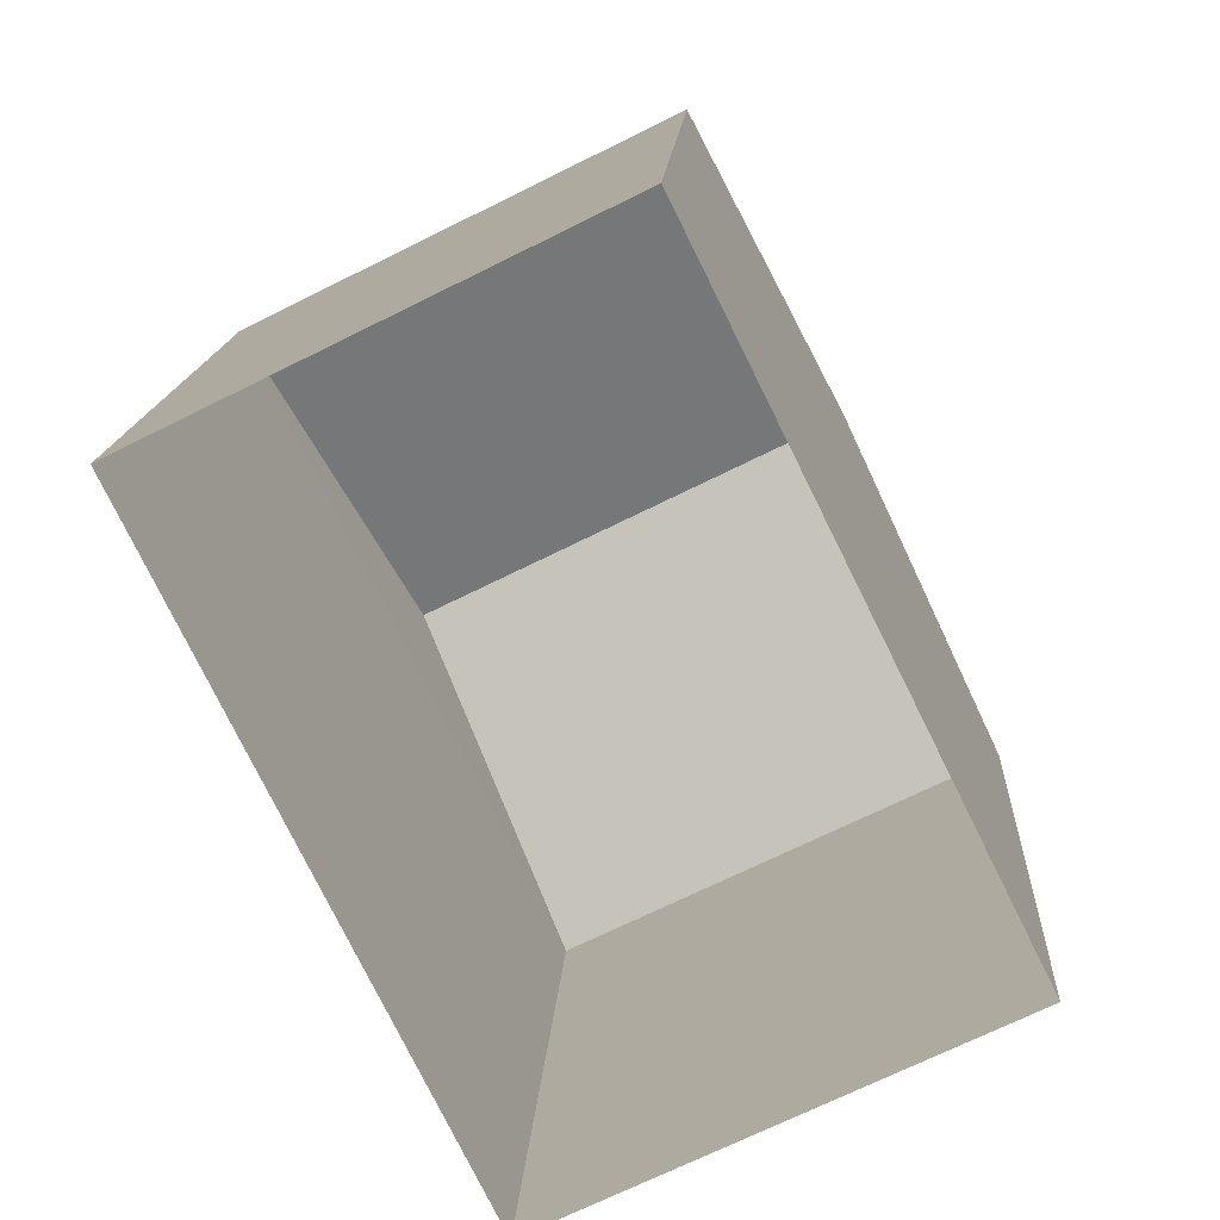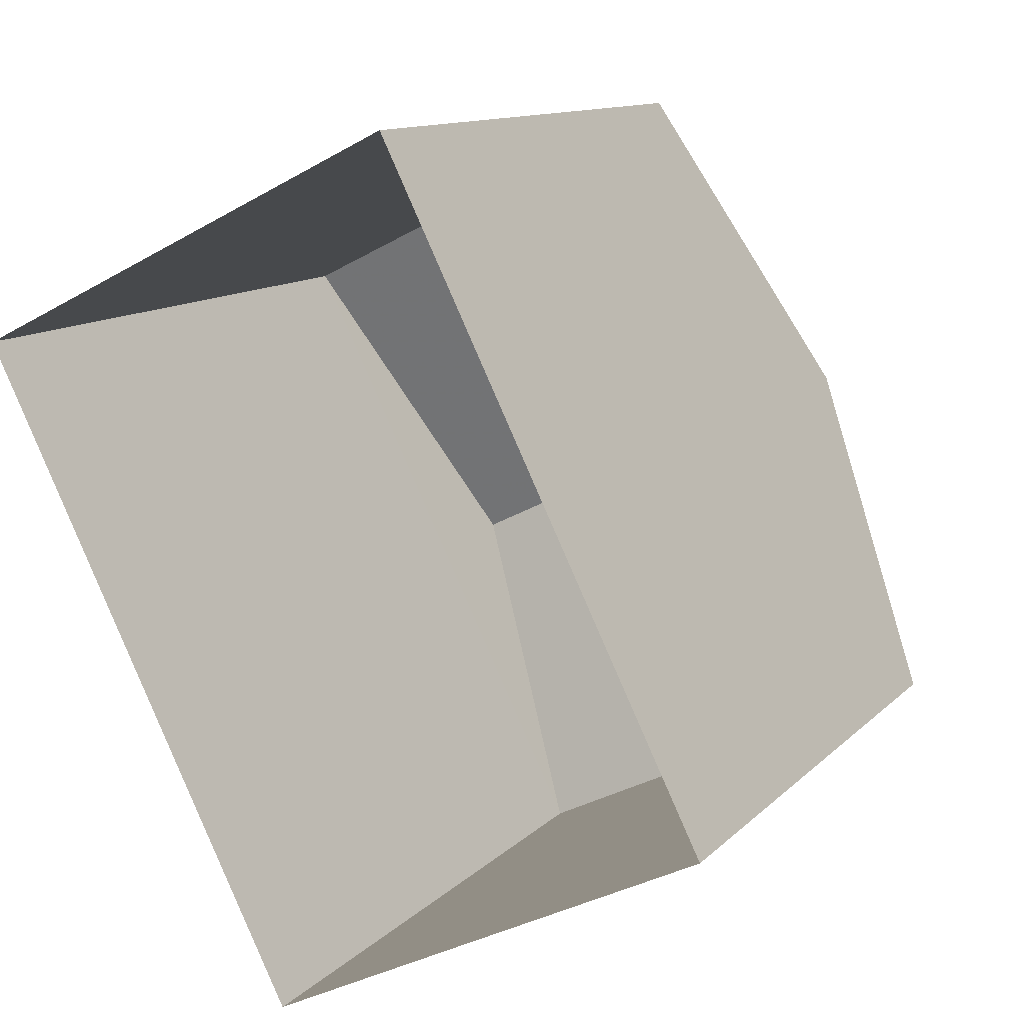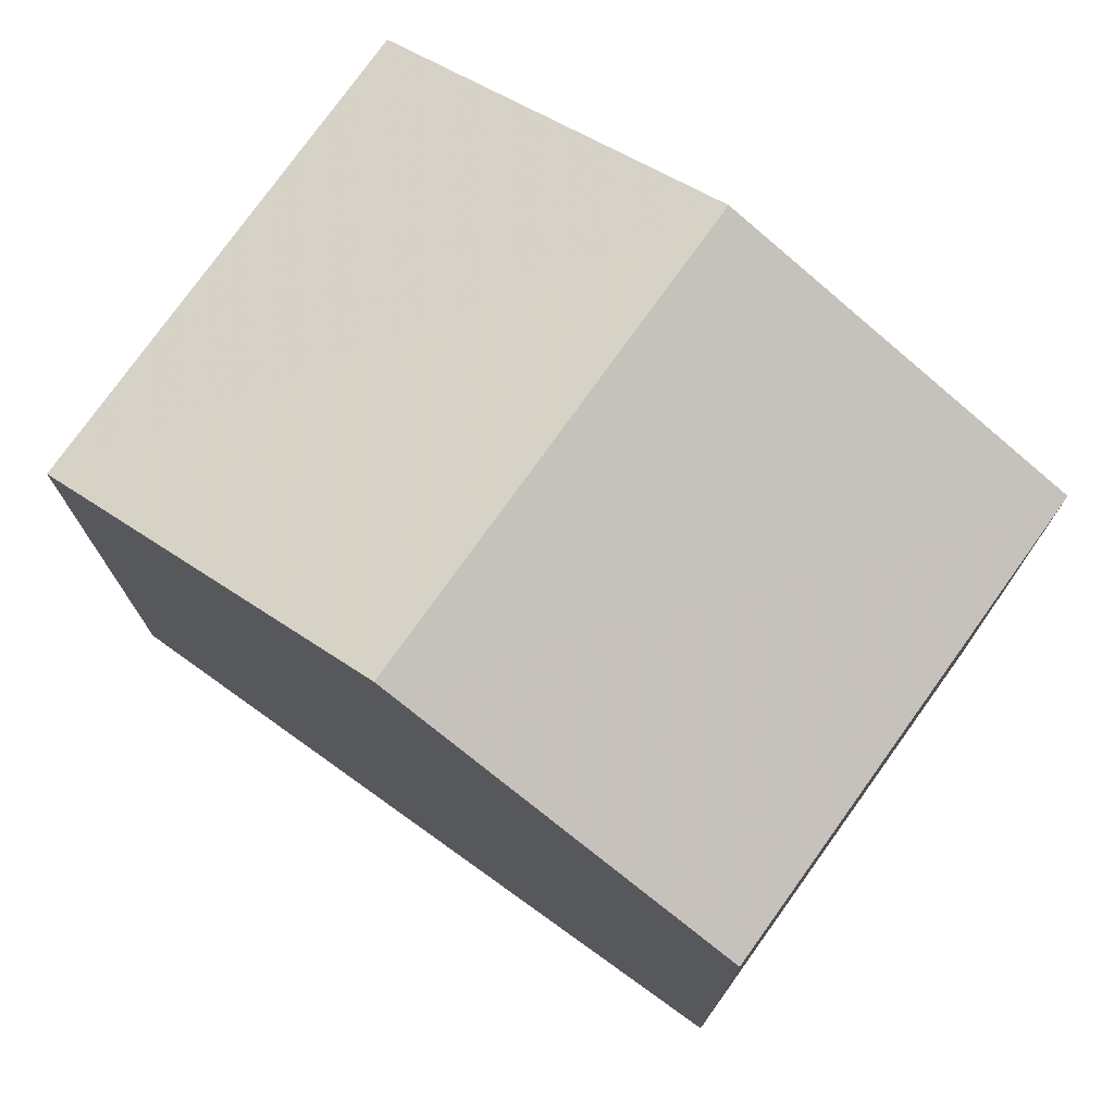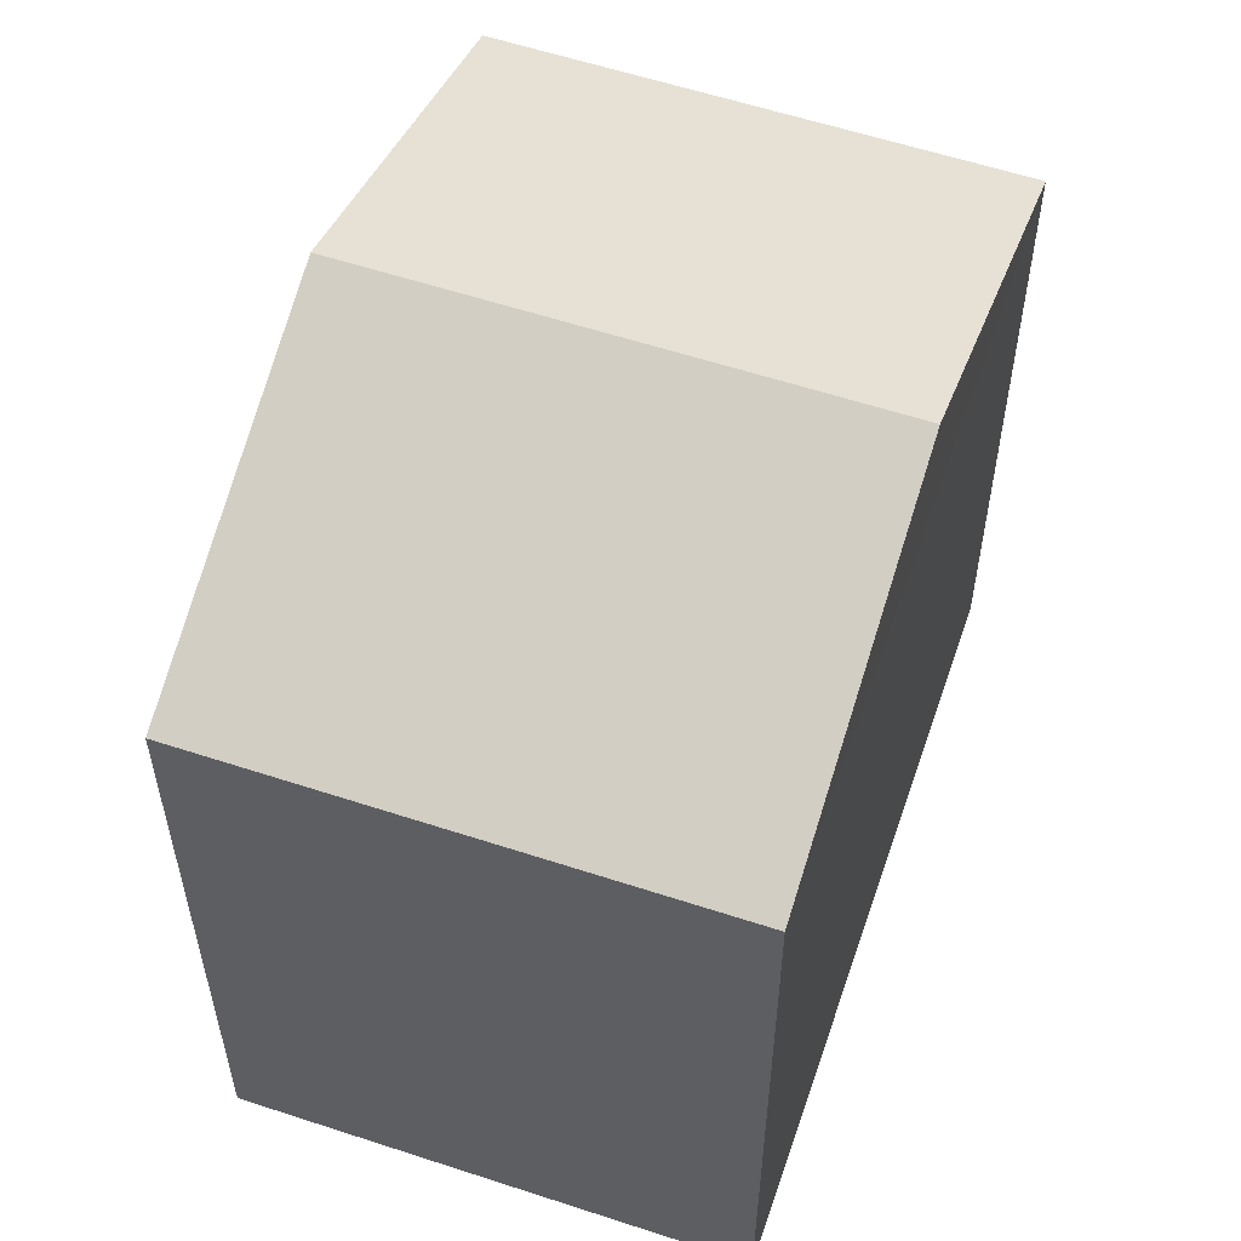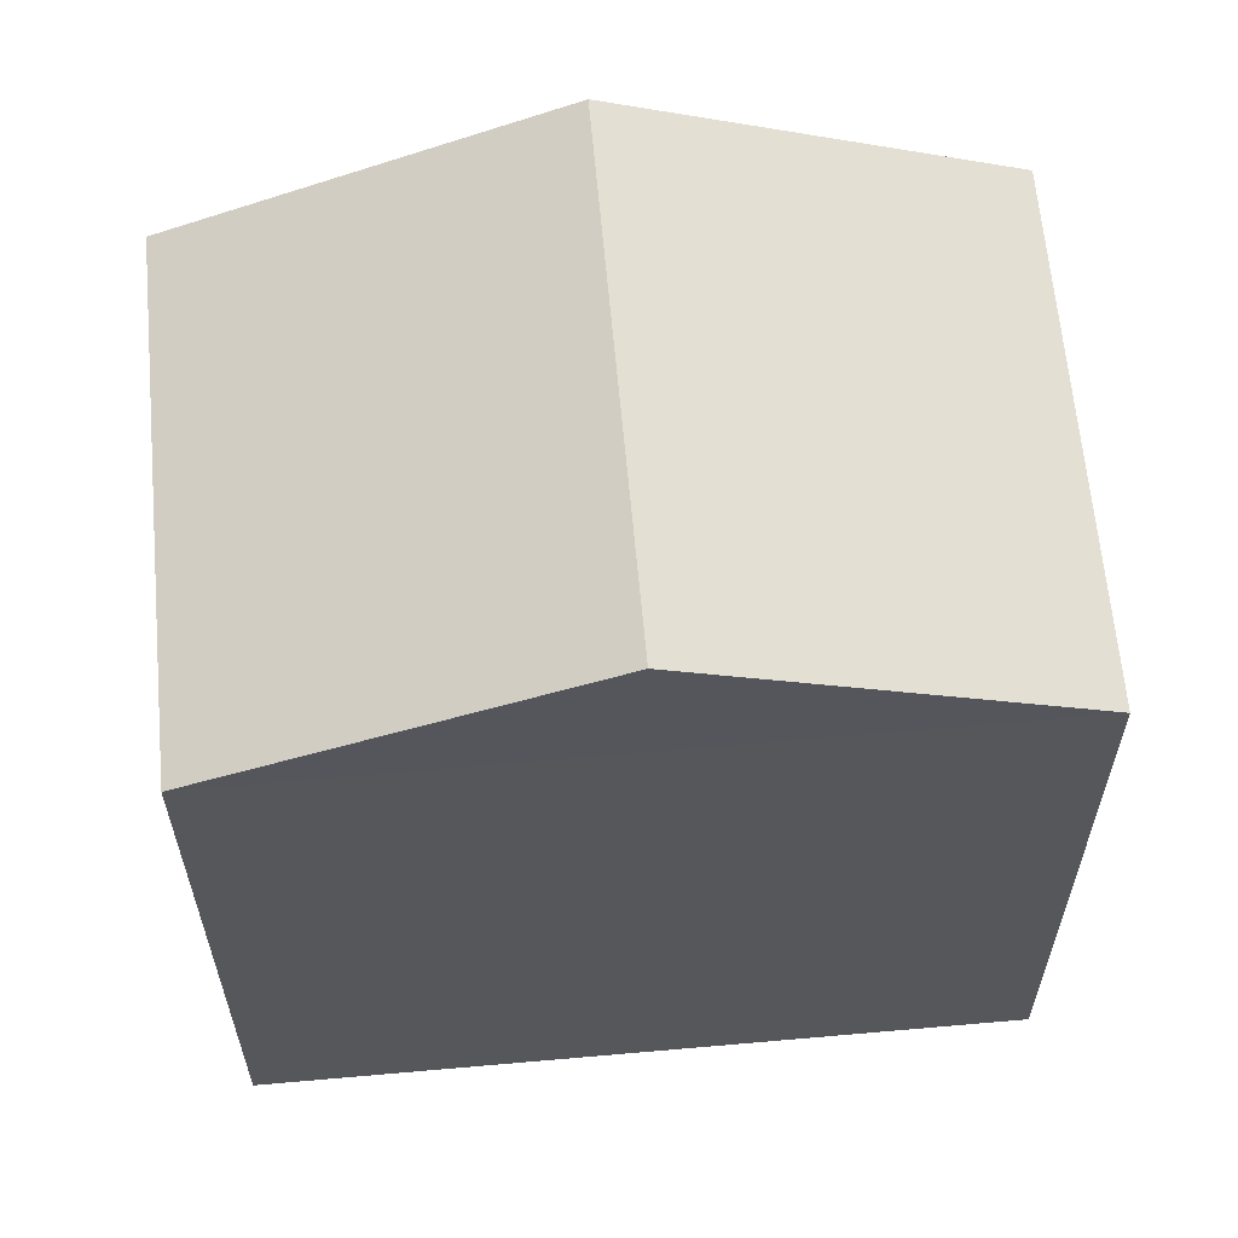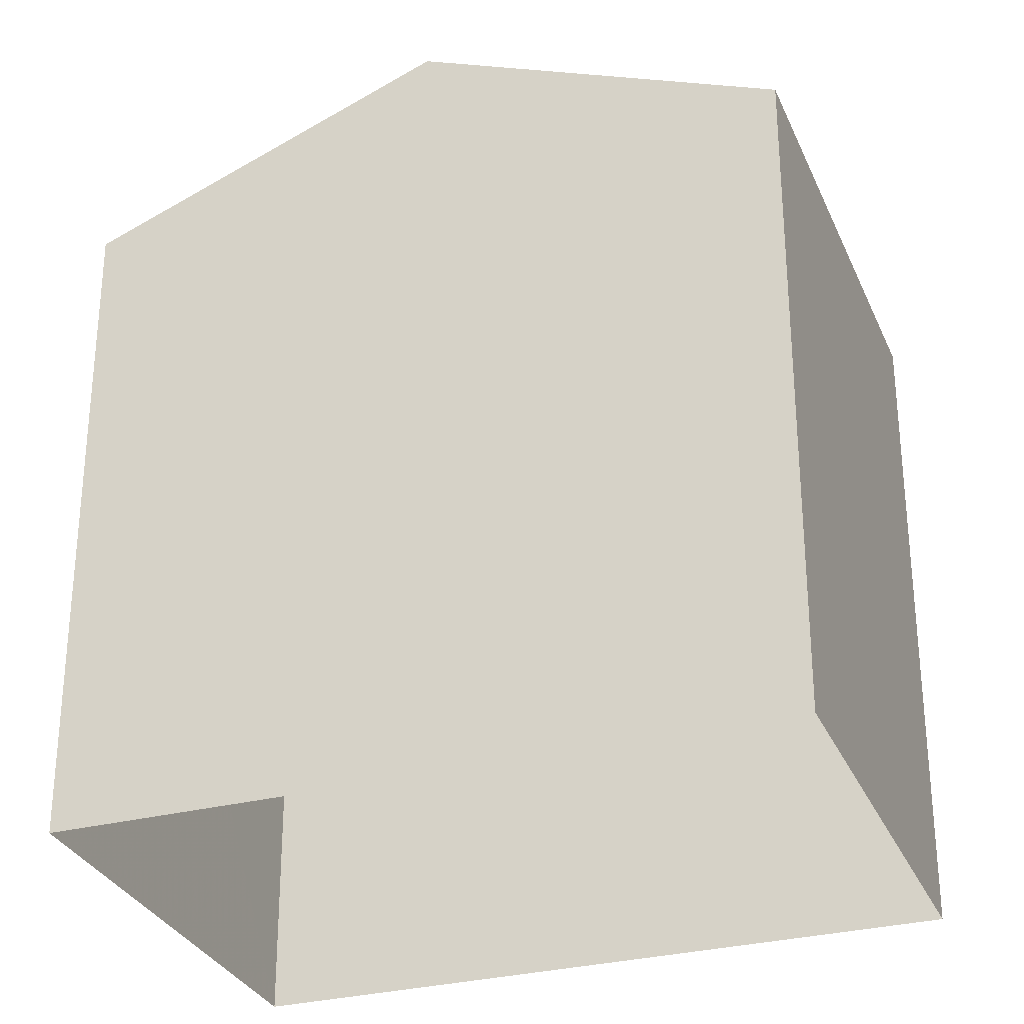
<metadata>
{"format":"obj","ext":"obj","renderer":"f3d","projection":"perspective","resolution":1024,"background":"white","views":[{"elev":14.3,"azim":-176.9,"up":"+Y"},{"elev":11.7,"azim":-154.4,"up":"+Y"},{"elev":76.4,"azim":99.2,"up":"+Z"},{"elev":58.3,"azim":-7.6,"up":"+Z"},{"elev":62.9,"azim":58.5,"up":"+Z"},{"elev":-30.4,"azim":83.9,"up":"+Z"}]}
</metadata>
<code>
v -5385 -3.662e+04 1.891
v -5389 -3.662e+04 1.89
v -5393 -3.662e+04 1.891
v -5390 -3.661e+04 1.892
v -5389 -3.662e+04 8.576
v -5391 -3.662e+04 9.998
v -5393 -3.662e+04 8.577
v -5387 -3.662e+04 9.997
v -5390 -3.661e+04 8.579
v -5385 -3.662e+04 8.578
f 1 2 3
f 4 1 3
f 5 6 7
f 8 6 5
f 6 8 9
f 9 8 10
f 8 5 10
f 6 9 7
f 7 4 3
f 7 9 4
f 10 1 4
f 9 10 4
f 5 2 1
f 10 5 1
f 5 3 2
f 5 7 3

</code>
